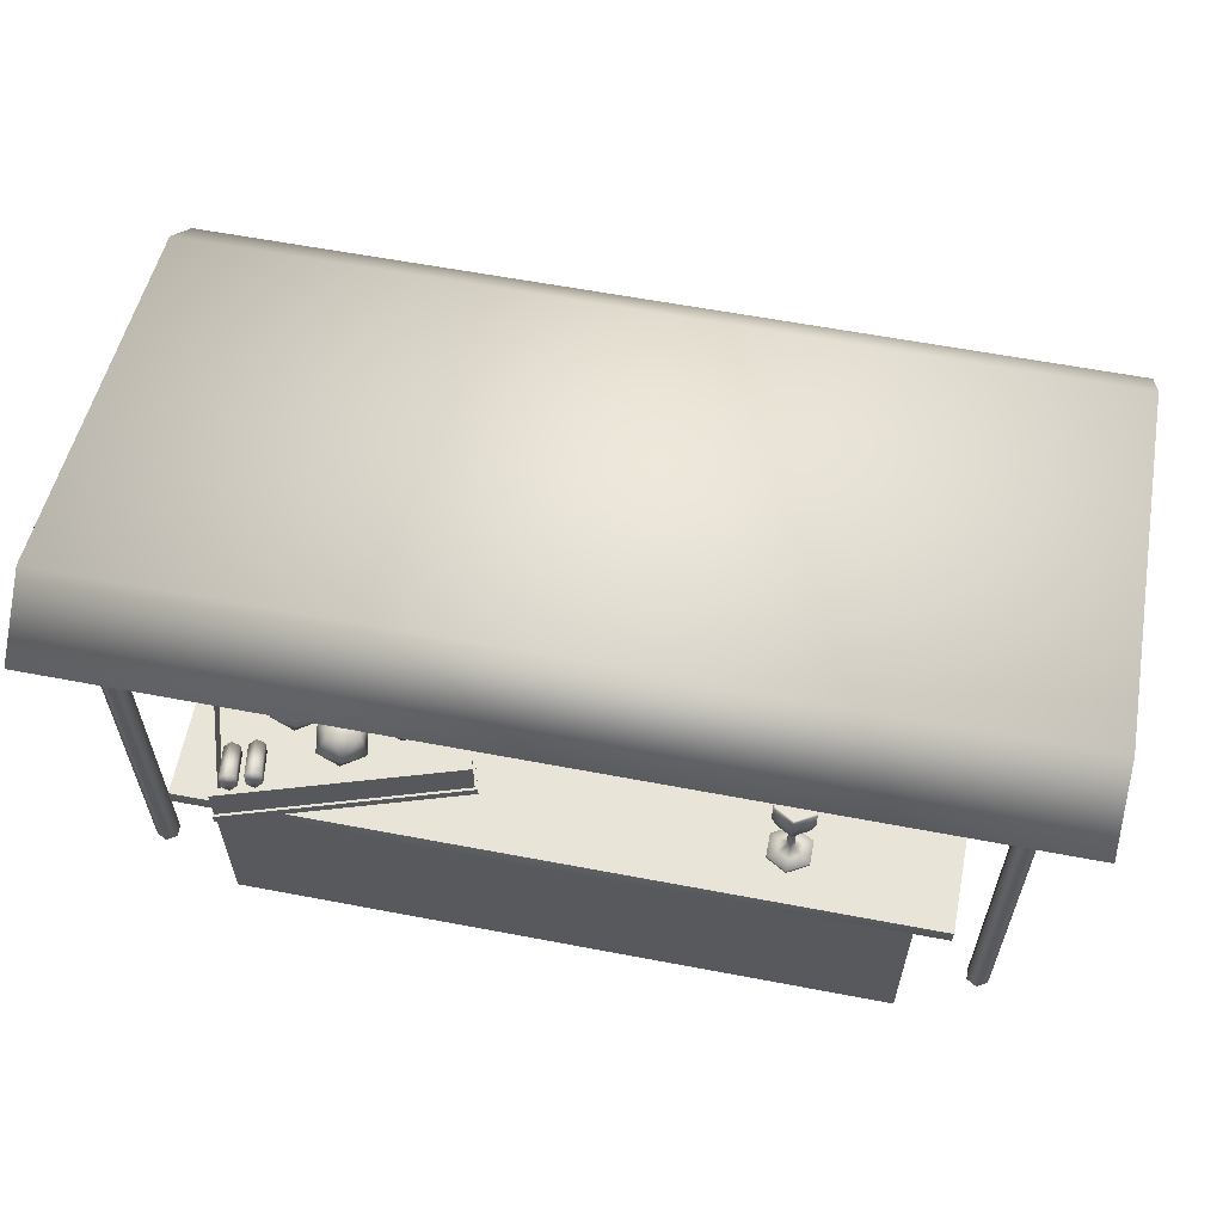
<metadata>
{"format":"obj","ext":"obj","renderer":"f3d","projection":"perspective","resolution":1024,"background":"white","views":[{"elev":60.4,"azim":-169.0,"up":"+Y"}]}
</metadata>
<code>
v 3.227 -0.06513 -1
v 3.227 -0.06513 1
v -3.227 -0.06513 1
v -3.227 -0.06513 -1
v 3.227 1.935 -1
v 3.227 1.935 1
v -3.227 1.935 1
v -3.227 1.935 -1
v 3.559 1.925 -1.103
v 3.559 1.925 1.511
v -3.559 1.925 1.511
v -3.559 1.925 -1.103
v 3.559 2.083 -1.103
v 3.559 2.083 1.511
v -3.559 2.083 1.511
v -3.559 2.083 -1.103
v 3.227 -0.06513 -1
v 3.227 1.935 -1
v 3.227 1.935 -1
v 3.227 1.935 -1
v 3.227 -0.06513 1
v 3.227 1.935 1
v 3.227 1.935 1
v 3.227 1.935 1
v -3.227 -0.06513 1
v -3.227 1.935 1
v -3.227 1.935 1
v -3.227 1.935 1
v -3.227 -0.06513 -1
v -3.227 1.935 -1
v -3.227 1.935 -1
v -3.227 1.935 -1
v 3.559 1.925 -1.103
v 3.559 1.925 1.511
v 3.559 1.925 1.511
v 3.559 1.925 1.511
v -3.559 1.925 1.511
v -3.559 1.925 1.511
v -3.559 1.925 1.511
v -3.559 1.925 -1.103
v -3.559 1.925 -1.103
v 3.559 2.083 -1.103
v 3.559 2.083 1.511
v 3.559 2.083 1.511
v -3.559 2.083 -1.103
v -3.559 2.083 -1.103
v -3.559 2.083 1.511
v -3.559 2.083 1.511
v -3.976 5.11 -0.7037
v -3.976 -0.001038 -0.7037
v 4.036 -0.001038 -0.7037
v 4.036 5.11 -0.7037
v 4.137 -0.001038 -0.6453
v 4.137 5.11 -0.6453
v 4.137 -0.001038 -0.5284
v 4.137 5.11 -0.5284
v 4.036 -0.001038 -0.4699
v 4.036 5.11 -0.4699
v 3.934 -0.001038 -0.5284
v 3.934 5.11 -0.5284
v 3.934 -0.001038 -0.6453
v 3.934 5.11 -0.6453
v -3.875 -0.001038 -0.6453
v -3.875 5.11 -0.6453
v -3.875 -0.001038 -0.5284
v -3.875 5.11 -0.5284
v -3.976 -0.001038 -0.4699
v -3.976 5.11 -0.4699
v -4.077 -0.001038 -0.5284
v -4.077 5.11 -0.5284
v -4.077 -0.001038 -0.6453
v -4.077 5.11 -0.6453
v -4.518 -0.02569 3.868
v -4.518 -0.02569 3.58
v 4.401 -0.02569 3.58
v 4.401 -0.02569 3.868
v -4.518 3.617 3.868
v -4.518 3.617 3.58
v 4.401 3.617 3.58
v 4.401 3.617 3.868
v -4.518 4.016 3.71
v -4.518 3.793 3.529
v 4.401 3.793 3.529
v 4.401 4.016 3.71
v -4.518 4.491 3.233
v -4.518 4.26 3.06
v 4.401 4.26 3.06
v 4.401 4.491 3.233
v -4.518 5.252 -0.749
v -4.518 5.051 -0.717
v 4.401 5.051 -0.717
v 4.401 5.252 -0.749
v -4.518 4.733 -1.424
v -4.518 4.593 -1.289
v 4.401 4.593 -1.289
v 4.401 4.733 -1.424
v -3.875 5.11 -0.5284
v -3.875 -0.001038 -0.5284
v 3.934 5.11 -0.5284
v 3.934 -0.001038 -0.5284
v 3.078 2.08 -1.292
v 3.486 2.08 0.000798
v 1.221 2.08 0.7163
v 0.8122 2.08 -0.5769
v 3.078 2.174 -1.292
v 3.486 2.174 0.000798
v 1.221 2.174 0.7163
v 0.8122 2.174 -0.5769
v 0.8662 2.174 -0.4913
v 1.241 2.174 0.6959
v 1.354 2.174 0.6604
v 0.9785 2.174 -0.5268
v 0.8662 2.08 -0.4913
v 1.241 2.08 0.6959
v 1.354 2.08 0.6604
v 0.9785 2.08 -0.5268
v 0.8662 2.546 -0.4913
v 1.241 2.546 0.6959
v 1.354 2.546 0.6604
v 0.9785 2.546 -0.5268
v 0.8441 2.174 -0.5612
v 0.9565 2.174 -0.5967
v 0.8441 2.08 -0.5612
v 0.9565 2.08 -0.5967
v 0.8441 2.546 -0.5612
v 0.9565 2.546 -0.5967
v 3.013 2.174 -1.169
v 3.013 2.08 -1.169
v 3.013 2.546 -1.169
v 2.991 2.174 -1.239
v 2.991 2.08 -1.239
v 2.991 2.546 -1.239
v 3.093 2.174 -1.195
v 3.093 2.08 -1.195
v 3.093 2.546 -1.195
v 3.071 2.174 -1.264
v 3.071 2.08 -1.264
v 3.071 2.546 -1.264
v 3.376 2.174 -0.01867
v 3.376 2.08 -0.01867
v 3.376 2.546 -0.01867
v 3.456 2.174 -0.04395
v 3.456 2.08 -0.04395
v 3.456 2.546 -0.04395
v 3.078 2.174 -1.292
v 3.078 2.174 -1.292
v 3.486 2.174 0.000798
v 3.486 2.174 0.000798
v 3.486 2.08 0.000798
v 3.486 2.08 0.000798
v 3.078 2.08 -1.292
v 3.078 2.08 -1.292
v 1.221 2.174 0.7163
v 1.221 2.174 0.7163
v 1.221 2.08 0.7163
v 1.221 2.08 0.7163
v 0.8122 2.174 -0.5769
v 0.8122 2.174 -0.5769
v 0.8122 2.08 -0.5769
v 0.8122 2.08 -0.5769
v 0.9785 2.08 -0.5268
v 0.9785 2.08 -0.5268
v 0.9785 2.08 -0.5268
v 0.9785 2.08 -0.5268
v 0.8662 2.08 -0.4913
v 0.8662 2.08 -0.4913
v 0.8662 2.08 -0.4913
v 0.8441 2.08 -0.5612
v 0.8441 2.08 -0.5612
v 1.241 2.08 0.6959
v 1.241 2.08 0.6959
v 0.8662 2.174 -0.4913
v 0.8662 2.174 -0.4913
v 0.8662 2.174 -0.4913
v 1.241 2.174 0.6959
v 1.241 2.174 0.6959
v 1.241 2.174 0.6959
v 1.354 2.08 0.6604
v 1.354 2.08 0.6604
v 1.354 2.174 0.6604
v 1.354 2.174 0.6604
v 1.354 2.174 0.6604
v 0.9785 2.174 -0.5268
v 0.9785 2.174 -0.5268
v 0.9785 2.174 -0.5268
v 0.8662 2.546 -0.4913
v 0.8662 2.546 -0.4913
v 0.8662 2.546 -0.4913
v 0.9785 2.546 -0.5268
v 0.9785 2.546 -0.5268
v 0.9785 2.546 -0.5268
v 0.9785 2.546 -0.5268
v 1.241 2.546 0.6959
v 1.241 2.546 0.6959
v 1.354 2.546 0.6604
v 1.354 2.546 0.6604
v 0.9565 2.08 -0.5967
v 0.9565 2.08 -0.5967
v 0.9565 2.08 -0.5967
v 0.8441 2.174 -0.5612
v 0.8441 2.174 -0.5612
v 0.8441 2.174 -0.5612
v 0.9565 2.174 -0.5967
v 0.9565 2.174 -0.5967
v 0.9565 2.174 -0.5967
v 0.8441 2.546 -0.5612
v 0.8441 2.546 -0.5612
v 0.9565 2.546 -0.5967
v 0.9565 2.546 -0.5967
v 0.9565 2.546 -0.5967
v 3.013 2.174 -1.169
v 3.013 2.174 -1.169
v 3.013 2.174 -1.169
v 3.013 2.08 -1.169
v 3.013 2.08 -1.169
v 3.013 2.08 -1.169
v 3.013 2.08 -1.169
v 3.013 2.546 -1.169
v 3.013 2.546 -1.169
v 3.013 2.546 -1.169
v 3.013 2.546 -1.169
v 2.991 2.08 -1.239
v 2.991 2.08 -1.239
v 2.991 2.08 -1.239
v 2.991 2.174 -1.239
v 2.991 2.174 -1.239
v 2.991 2.174 -1.239
v 2.991 2.546 -1.239
v 2.991 2.546 -1.239
v 2.991 2.546 -1.239
v 3.071 2.174 -1.264
v 3.071 2.174 -1.264
v 3.071 2.174 -1.264
v 3.093 2.08 -1.195
v 3.093 2.08 -1.195
v 3.093 2.08 -1.195
v 3.093 2.174 -1.195
v 3.093 2.174 -1.195
v 3.093 2.174 -1.195
v 3.093 2.546 -1.195
v 3.093 2.546 -1.195
v 3.093 2.546 -1.195
v 3.071 2.08 -1.264
v 3.071 2.08 -1.264
v 3.071 2.546 -1.264
v 3.071 2.546 -1.264
v 3.376 2.174 -0.01867
v 3.376 2.174 -0.01867
v 3.376 2.174 -0.01867
v 3.376 2.08 -0.01867
v 3.376 2.08 -0.01867
v 3.376 2.546 -0.01867
v 3.376 2.546 -0.01867
v 3.456 2.08 -0.04395
v 3.456 2.08 -0.04395
v 3.456 2.174 -0.04395
v 3.456 2.174 -0.04395
v 3.456 2.174 -0.04395
v 3.456 2.546 -0.04395
v 3.456 2.546 -0.04395
v 1.511 2.138 0.03773
v 1.349 2.291 -0.1404
v 1.591 2.173 -0.2336
v 1.784 2.19 -0.02409
v 1.661 2.319 0.1987
v 1.392 2.381 0.1268
v 1.522 2.438 -0.3123
v 1.791 2.376 -0.2404
v 1.834 2.467 0.02676
v 1.592 2.584 0.12
v 1.399 2.567 -0.08952
v 1.673 2.62 -0.1513
v 2.498 2.138 -0.04438
v 2.336 2.291 -0.2225
v 2.579 2.173 -0.3157
v 2.771 2.19 -0.1062
v 2.648 2.319 0.1165
v 2.379 2.381 0.04467
v 2.51 2.438 -0.3944
v 2.779 2.376 -0.3225
v 2.822 2.467 -0.05535
v 2.579 2.584 0.03789
v 2.386 2.567 -0.1716
v 2.66 2.62 -0.2334
v 2.007 2.138 -0.3161
v 1.845 2.291 -0.4942
v 2.087 2.173 -0.5875
v 2.28 2.19 -0.378
v 2.157 2.319 -0.1552
v 1.888 2.381 -0.2271
v 2.018 2.438 -0.6661
v 2.287 2.376 -0.5943
v 2.33 2.467 -0.3271
v 2.088 2.584 -0.2339
v 1.895 2.567 -0.4434
v 2.168 2.62 -0.5052
v 2.834 2.426 -0.5833
v 2.685 2.846 -1.08
v 2.757 2.366 -0.5746
v 2.608 2.786 -1.071
v 2.75 2.247 -0.6005
v 2.601 2.666 -1.097
v 2.819 2.187 -0.6352
v 2.67 2.607 -1.131
v 2.895 2.247 -0.6439
v 2.746 2.667 -1.14
v 2.903 2.366 -0.618
v 2.754 2.786 -1.114
v 3.047 2.426 -0.6507
v 2.898 2.846 -1.147
v 2.971 2.366 -0.642
v 2.822 2.786 -1.138
v 2.963 2.247 -0.6679
v 2.814 2.666 -1.164
v 3.032 2.187 -0.7026
v 2.883 2.607 -1.199
v 3.109 2.247 -0.7113
v 2.96 2.667 -1.208
v 3.116 2.366 -0.6854
v 2.967 2.786 -1.182
v -1.172 2.146 0.1028
v -1.275 2.146 0.04351
v -1.275 2.076 -0.0658
v -1.275 2.112 -0.0658
v -1.077 2.076 0.04816
v -1.077 2.112 0.04816
v -1.077 2.076 0.2761
v -1.077 2.112 0.2761
v -1.275 2.076 0.39
v -1.275 2.112 0.39
v -1.472 2.076 0.2761
v -1.472 2.112 0.2761
v -1.472 2.076 0.04816
v -1.472 2.112 0.04816
v -1.172 2.146 0.2214
v -1.275 2.146 0.2807
v -1.377 2.146 0.2214
v -1.377 2.146 0.1028
v -1.239 2.21 0.1412
v -1.275 2.21 0.1204
v -1.239 2.21 0.183
v -1.275 2.21 0.2039
v -1.311 2.21 0.183
v -1.311 2.21 0.1412
v -1.239 2.579 0.1412
v -1.275 2.579 0.1204
v -1.239 2.579 0.183
v -1.275 2.579 0.2039
v -1.311 2.579 0.183
v -1.311 2.579 0.1412
v -1.188 2.648 0.1121
v -1.275 2.648 0.06218
v -1.188 2.648 0.2121
v -1.275 2.648 0.2621
v -1.361 2.648 0.2121
v -1.361 2.648 0.1121
v -1.124 2.741 0.0753
v -1.275 2.741 -0.01152
v -1.124 2.741 0.2489
v -1.275 2.741 0.3357
v -1.425 2.741 0.2489
v -1.425 2.741 0.0753
v -1.081 2.913 0.05016
v -1.275 2.913 -0.0618
v -1.081 2.913 0.2741
v -1.275 2.913 0.386
v -1.469 2.913 0.2741
v -1.469 2.913 0.05016
v -1.081 3.118 0.05016
v -1.275 3.118 -0.0618
v -1.081 3.118 0.2741
v -1.275 3.118 0.386
v -1.469 3.118 0.2741
v -1.469 3.118 0.05016
v -1.1 3.127 0.05974
v -1.279 3.127 -0.04357
v -1.1 3.127 0.2664
v -1.279 3.127 0.3697
v -1.458 3.127 0.2664
v -1.458 3.127 0.05974
v -1.279 2.681 0.163
v -1.922 2.146 -0.6435
v -2.025 2.146 -0.7028
v -2.025 2.076 -0.8121
v -2.025 2.112 -0.8121
v -1.827 2.076 -0.6981
v -1.827 2.112 -0.6981
v -1.827 2.076 -0.4702
v -1.827 2.112 -0.4702
v -2.025 2.076 -0.3563
v -2.025 2.112 -0.3563
v -2.222 2.076 -0.4702
v -2.222 2.112 -0.4702
v -2.222 2.076 -0.6981
v -2.222 2.112 -0.6981
v -1.922 2.146 -0.5249
v -2.025 2.146 -0.4656
v -2.127 2.146 -0.5249
v -2.127 2.146 -0.6435
v -1.989 2.21 -0.605
v -2.025 2.21 -0.6259
v -1.989 2.21 -0.5633
v -2.025 2.21 -0.5424
v -2.061 2.21 -0.5633
v -2.061 2.21 -0.605
v -1.989 2.579 -0.605
v -2.025 2.579 -0.6259
v -1.989 2.579 -0.5633
v -2.025 2.579 -0.5424
v -2.061 2.579 -0.5633
v -2.061 2.579 -0.605
v -1.938 2.648 -0.6341
v -2.025 2.648 -0.6841
v -1.938 2.648 -0.5342
v -2.025 2.648 -0.4842
v -2.111 2.648 -0.5342
v -2.111 2.648 -0.6341
v -1.874 2.741 -0.671
v -2.025 2.741 -0.7578
v -1.874 2.741 -0.4974
v -2.025 2.741 -0.4105
v -2.175 2.741 -0.4974
v -2.175 2.741 -0.671
v -1.831 2.913 -0.6961
v -2.025 2.913 -0.8081
v -1.831 2.913 -0.4722
v -2.025 2.913 -0.3603
v -2.219 2.913 -0.4722
v -2.219 2.913 -0.6961
v -1.831 3.118 -0.6961
v -2.025 3.118 -0.8081
v -1.831 3.118 -0.4722
v -2.025 3.118 -0.3603
v -2.219 3.118 -0.4722
v -2.219 3.118 -0.6961
v -1.85 3.127 -0.6866
v -2.029 3.127 -0.7899
v -1.85 3.127 -0.4799
v -2.029 3.127 -0.3766
v -2.208 3.127 -0.4799
v -2.208 3.127 -0.6866
v -2.029 2.681 -0.5832
v -3.081 2.146 0.8485
v -3.184 2.146 0.7892
v -3.184 2.076 0.6798
v -3.184 2.112 0.6798
v -2.986 2.076 0.7938
v -2.986 2.112 0.7938
v -2.986 2.076 1.022
v -2.986 2.112 1.022
v -3.184 2.076 1.136
v -3.184 2.112 1.136
v -3.381 2.076 1.022
v -3.381 2.112 1.022
v -3.381 2.076 0.7938
v -3.381 2.112 0.7938
v -3.081 2.146 0.9671
v -3.184 2.146 1.026
v -3.286 2.146 0.9671
v -3.286 2.146 0.8485
v -3.147 2.21 0.8869
v -3.184 2.21 0.866
v -3.147 2.21 0.9286
v -3.184 2.21 0.9495
v -3.22 2.21 0.9286
v -3.22 2.21 0.8869
v -3.147 2.579 0.8869
v -3.184 2.579 0.866
v -3.147 2.579 0.9286
v -3.184 2.579 0.9495
v -3.22 2.579 0.9286
v -3.22 2.579 0.8869
v -3.097 2.648 0.8578
v -3.184 2.648 0.8078
v -3.097 2.648 0.9577
v -3.184 2.648 1.008
v -3.27 2.648 0.9577
v -3.27 2.648 0.8578
v -3.033 2.741 0.8209
v -3.184 2.741 0.7341
v -3.033 2.741 0.9946
v -3.184 2.741 1.081
v -3.334 2.741 0.9946
v -3.334 2.741 0.8209
v -2.99 2.913 0.7958
v -3.184 2.913 0.6838
v -2.99 2.913 1.02
v -3.184 2.913 1.132
v -3.377 2.913 1.02
v -3.377 2.913 0.7958
v -2.99 3.118 0.7958
v -3.184 3.118 0.6838
v -2.99 3.118 1.02
v -3.184 3.118 1.132
v -3.377 3.118 1.02
v -3.377 3.118 0.7958
v -3.009 3.127 0.8054
v -3.188 3.127 0.7021
v -3.009 3.127 1.012
v -3.188 3.127 1.115
v -3.367 3.127 1.012
v -3.367 3.127 0.8054
v -3.188 2.681 0.9087
v 4.401 3.617 3.58
v 4.401 -0.02569 3.58
v 4.401 3.793 3.529
v 4.401 4.26 3.06
v 4.401 5.051 -0.717
v 4.401 4.593 -1.289
f 38 45 41
f 27 40 31
f 5 2 1
f 22 3 21
f 25 8 29
f 17 30 18
f 23 9 10
f 20 12 33
f 24 11 28
f 16 14 13
f 33 43 35
f 12 42 33
f 36 48 39
f 68 69 67
f 52 53 51
f 54 55 53
f 70 71 69
f 64 65 63
f 56 57 55
f 72 50 71
f 49 63 50
f 58 59 57
f 62 51 61
f 99 61 100
f 97 67 98
f 106 101 105
f 107 149 147
f 108 155 153
f 145 159 157
f 150 160 152
f 154 146 158
f 183 195 180
f 116 114 113
f 120 125 117
f 109 170 110
f 175 178 111
f 182 161 112
f 118 191 186
f 162 123 124
f 181 193 176
f 177 187 172
f 122 168 121
f 200 208 203
f 190 228 209
f 188 201 173
f 184 129 192
f 174 169 167
f 214 243 234
f 130 137 131
f 204 223 198
f 163 211 185
f 210 225 205
f 199 217 164
f 237 138 135
f 134 233 133
f 241 256 238
f 229 232 227
f 219 246 230
f 212 141 220
f 248 259 252
f 140 142 247
f 235 250 215
f 221 260 242
f 216 249 213
f 239 255 236
f 261 262 263
f 262 261 266
f 261 263 264
f 261 264 265
f 261 265 266
f 262 266 271
f 263 262 267
f 264 263 268
f 265 264 269
f 266 265 270
f 262 271 267
f 263 267 268
f 264 268 269
f 265 269 270
f 266 270 271
f 267 271 272
f 268 267 272
f 269 268 272
f 270 269 272
f 271 270 272
f 273 274 275
f 274 273 278
f 273 275 276
f 273 276 277
f 273 277 278
f 274 278 283
f 275 274 279
f 276 275 280
f 277 276 281
f 278 277 282
f 274 283 279
f 275 279 280
f 276 280 281
f 277 281 282
f 278 282 283
f 279 283 284
f 280 279 284
f 281 280 284
f 282 281 284
f 283 282 284
f 285 286 287
f 286 285 290
f 285 287 288
f 285 288 289
f 285 289 290
f 286 290 295
f 287 286 291
f 288 287 292
f 289 288 293
f 290 289 294
f 286 295 291
f 287 291 292
f 288 292 293
f 289 293 294
f 290 294 295
f 291 295 296
f 292 291 296
f 293 292 296
f 294 293 296
f 295 294 296
f 297 300 299
f 299 302 301
f 301 304 303
f 304 305 303
f 308 306 302
f 308 297 307
f 306 307 305
f 299 305 307
f 309 312 311
f 311 314 313
f 313 316 315
f 316 317 315
f 320 318 314
f 320 309 319
f 318 319 317
f 311 317 319
f 321 341 335
f 332 338 334
f 324 325 323
f 322 344 340
f 326 322 321
f 326 327 325
f 341 348 342
f 326 335 328
f 328 329 327
f 332 336 337
f 322 339 321
f 330 331 329
f 330 335 336
f 334 323 333
f 332 333 331
f 336 341 342
f 334 322 324
f 325 329 323
f 336 343 337
f 337 344 338
f 347 354 348
f 340 345 339
f 344 346 340
f 342 349 343
f 339 347 341
f 343 350 344
f 353 360 354
f 345 352 351
f 350 352 346
f 348 355 349
f 345 353 347
f 349 356 350
f 361 368 362
f 351 358 357
f 352 362 358
f 354 361 355
f 351 359 353
f 355 362 356
f 367 374 368
f 359 366 360
f 358 363 357
f 362 364 358
f 361 366 367
f 357 365 359
f 373 380 374
f 365 372 366
f 364 369 363
f 368 370 364
f 366 373 367
f 363 371 365
f 372 377 378
f 370 375 369
f 374 376 370
f 373 378 379
f 371 375 377
f 380 379 381
f 378 377 381
f 375 376 381
f 376 380 381
f 379 378 381
f 377 375 381
f 382 402 396
f 393 399 395
f 385 386 384
f 399 401 383
f 387 383 382
f 387 388 386
f 402 409 403
f 387 396 389
f 389 390 388
f 393 397 398
f 383 400 382
f 391 392 390
f 389 397 391
f 395 384 394
f 393 394 392
f 397 402 403
f 395 383 385
f 386 390 394
f 397 404 398
f 398 405 399
f 408 415 409
f 401 406 400
f 405 407 401
f 403 410 404
f 400 408 402
f 404 411 405
f 415 420 421
f 406 413 412
f 411 413 407
f 410 415 416
f 406 414 408
f 410 417 411
f 422 429 423
f 412 419 418
f 417 419 413
f 416 421 422
f 412 420 414
f 416 423 417
f 428 435 429
f 420 427 421
f 418 425 424
f 423 425 419
f 422 427 428
f 418 426 420
f 434 441 435
f 426 433 427
f 425 430 424
f 429 431 425
f 427 434 428
f 424 432 426
f 433 438 439
f 431 436 430
f 435 437 431
f 434 439 440
f 432 436 438
f 441 440 442
f 439 438 442
f 436 437 442
f 437 441 442
f 440 439 442
f 438 436 442
f 443 463 457
f 456 459 460
f 446 447 445
f 444 466 462
f 448 444 443
f 448 449 447
f 463 470 464
f 448 457 450
f 450 451 449
f 454 458 459
f 444 461 443
f 452 453 451
f 450 458 452
f 456 445 455
f 454 455 453
f 458 463 464
f 456 444 446
f 447 451 455
f 459 464 465
f 459 466 460
f 470 475 476
f 462 467 461
f 466 468 462
f 464 471 465
f 461 469 463
f 465 472 466
f 475 482 476
f 467 474 473
f 472 474 468
f 471 476 477
f 467 475 469
f 471 478 472
f 483 490 484
f 473 480 479
f 478 480 474
f 476 483 477
f 473 481 475
f 477 484 478
f 489 496 490
f 482 487 488
f 480 485 479
f 484 486 480
f 483 488 489
f 479 487 481
f 495 502 496
f 487 494 488
f 486 491 485
f 490 492 486
f 488 495 489
f 485 493 487
f 494 499 500
f 492 497 491
f 496 498 492
f 495 500 501
f 493 497 499
f 502 501 503
f 500 499 503
f 497 498 503
f 498 502 503
f 501 500 503
f 499 497 503
f 38 47 45
f 27 37 40
f 5 6 2
f 22 7 3
f 25 26 8
f 17 4 30
f 23 19 9
f 20 32 12
f 24 34 11
f 16 15 14
f 33 42 43
f 12 46 42
f 36 44 48
f 68 70 69
f 52 54 53
f 54 56 55
f 70 72 71
f 64 66 65
f 56 58 57
f 72 49 50
f 49 64 63
f 58 60 59
f 62 52 51
f 99 62 61
f 97 68 67
f 106 102 101
f 107 103 149
f 108 104 155
f 145 151 159
f 150 156 160
f 154 148 146
f 183 189 195
f 116 115 114
f 120 126 125
f 109 166 170
f 175 171 178
f 182 179 161
f 118 119 191
f 162 165 123
f 181 196 193
f 177 194 187
f 122 197 168
f 200 206 208
f 190 218 228
f 188 207 201
f 184 127 129
f 174 202 169
f 214 222 243
f 130 136 137
f 204 226 223
f 163 128 211
f 210 132 225
f 199 224 217
f 237 231 138
f 134 244 233
f 241 144 256
f 229 245 232
f 219 240 246
f 212 139 141
f 248 257 259
f 140 143 142
f 235 254 250
f 221 253 260
f 216 251 249
f 239 258 255
f 297 298 300
f 299 300 302
f 301 302 304
f 304 306 305
f 302 300 308
f 298 308 300
f 306 304 302
f 308 298 297
f 306 308 307
f 307 297 299
f 299 301 305
f 303 305 301
f 309 310 312
f 311 312 314
f 313 314 316
f 316 318 317
f 314 312 320
f 310 320 312
f 318 316 314
f 320 310 309
f 318 320 319
f 319 309 311
f 311 313 317
f 315 317 313
f 321 339 341
f 332 337 338
f 324 326 325
f 322 338 344
f 326 324 322
f 326 328 327
f 341 347 348
f 326 321 335
f 328 330 329
f 332 330 336
f 322 340 339
f 330 332 331
f 330 328 335
f 334 324 323
f 332 334 333
f 336 335 341
f 334 338 322
f 333 323 329
f 325 327 329
f 329 331 333
f 336 342 343
f 337 343 344
f 347 353 354
f 340 346 345
f 344 350 346
f 342 348 349
f 339 345 347
f 343 349 350
f 353 359 360
f 345 346 352
f 350 356 352
f 348 354 355
f 345 351 353
f 349 355 356
f 361 367 368
f 351 352 358
f 352 356 362
f 354 360 361
f 351 357 359
f 355 361 362
f 367 373 374
f 359 365 366
f 358 364 363
f 362 368 364
f 361 360 366
f 357 363 365
f 373 379 380
f 365 371 372
f 364 370 369
f 368 374 370
f 366 372 373
f 363 369 371
f 372 371 377
f 370 376 375
f 374 380 376
f 373 372 378
f 371 369 375
f 382 400 402
f 393 398 399
f 385 387 386
f 399 405 401
f 387 385 383
f 387 389 388
f 402 408 409
f 387 382 396
f 389 391 390
f 393 391 397
f 383 401 400
f 391 393 392
f 389 396 397
f 395 385 384
f 393 395 394
f 397 396 402
f 395 399 383
f 394 384 386
f 386 388 390
f 390 392 394
f 397 403 404
f 398 404 405
f 408 414 415
f 401 407 406
f 405 411 407
f 403 409 410
f 400 406 408
f 404 410 411
f 415 414 420
f 406 407 413
f 411 417 413
f 410 409 415
f 406 412 414
f 410 416 417
f 422 428 429
f 412 413 419
f 417 423 419
f 416 415 421
f 412 418 420
f 416 422 423
f 428 434 435
f 420 426 427
f 418 419 425
f 423 429 425
f 422 421 427
f 418 424 426
f 434 440 441
f 426 432 433
f 425 431 430
f 429 435 431
f 427 433 434
f 424 430 432
f 433 432 438
f 431 437 436
f 435 441 437
f 434 433 439
f 432 430 436
f 443 461 463
f 456 454 459
f 446 448 447
f 444 460 466
f 448 446 444
f 448 450 449
f 463 469 470
f 448 443 457
f 450 452 451
f 454 452 458
f 444 462 461
f 452 454 453
f 450 457 458
f 456 446 445
f 454 456 455
f 458 457 463
f 456 460 444
f 455 445 447
f 447 449 451
f 451 453 455
f 459 458 464
f 459 465 466
f 470 469 475
f 462 468 467
f 466 472 468
f 464 470 471
f 461 467 469
f 465 471 472
f 475 481 482
f 467 468 474
f 472 478 474
f 471 470 476
f 467 473 475
f 471 477 478
f 483 489 490
f 473 474 480
f 478 484 480
f 476 482 483
f 473 479 481
f 477 483 484
f 489 495 496
f 482 481 487
f 480 486 485
f 484 490 486
f 483 482 488
f 479 485 487
f 495 501 502
f 487 493 494
f 486 492 491
f 490 496 492
f 488 494 495
f 485 491 493
f 494 493 499
f 492 498 497
f 496 502 498
f 495 494 500
f 493 491 497
f 80 75 504
f 79 74 78
f 77 76 80
f 78 73 77
f 80 81 77
f 84 85 81
f 80 506 84
f 78 83 79
f 77 82 78
f 88 89 85
f 81 86 82
f 82 87 83
f 84 507 88
f 92 93 89
f 86 91 87
f 507 92 88
f 86 89 90
f 95 93 96
f 90 93 94
f 90 509 91
f 508 96 92
f 80 76 75
f 79 505 74
f 77 73 76
f 78 74 73
f 80 84 81
f 84 88 85
f 80 504 506
f 78 82 83
f 77 81 82
f 88 92 89
f 81 85 86
f 82 86 87
f 84 506 507
f 92 96 93
f 86 90 91
f 507 508 92
f 86 85 89
f 95 94 93
f 90 89 93
f 90 94 509
f 508 95 96

</code>
